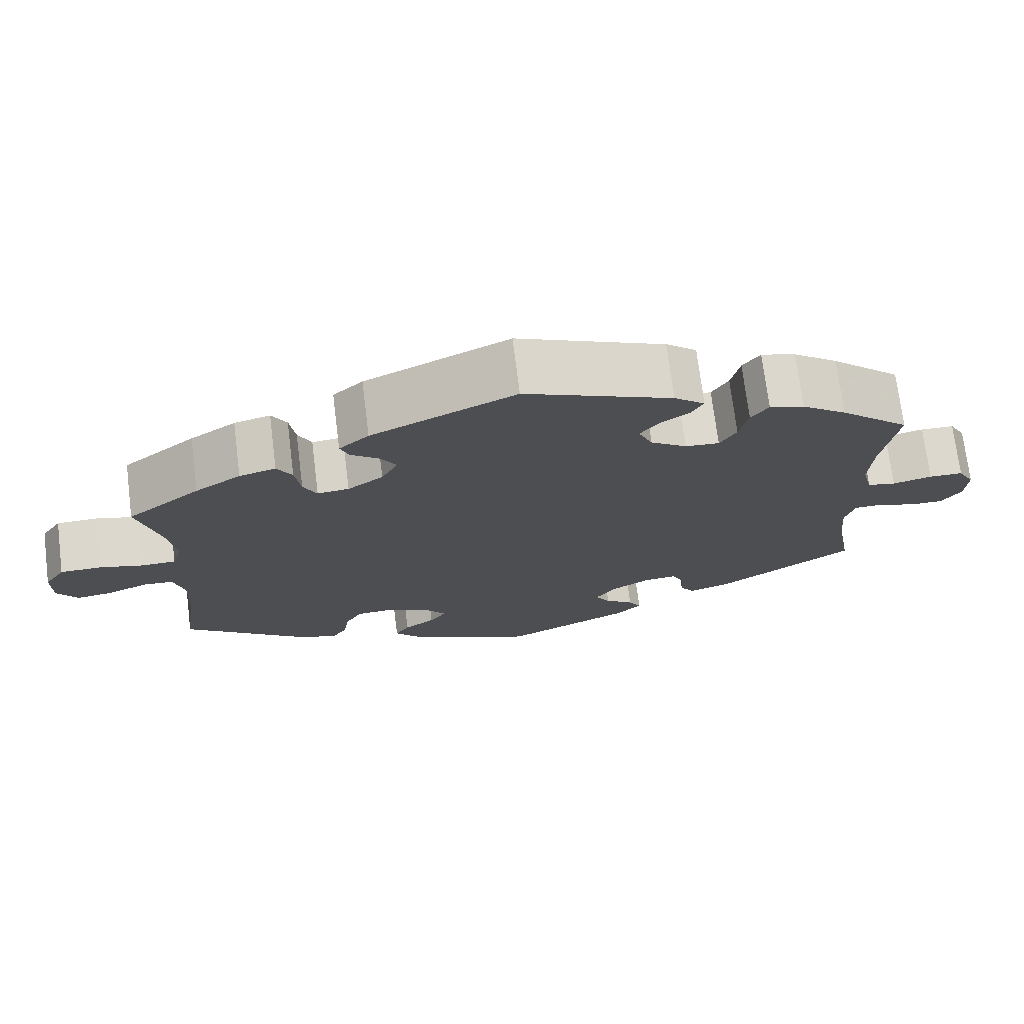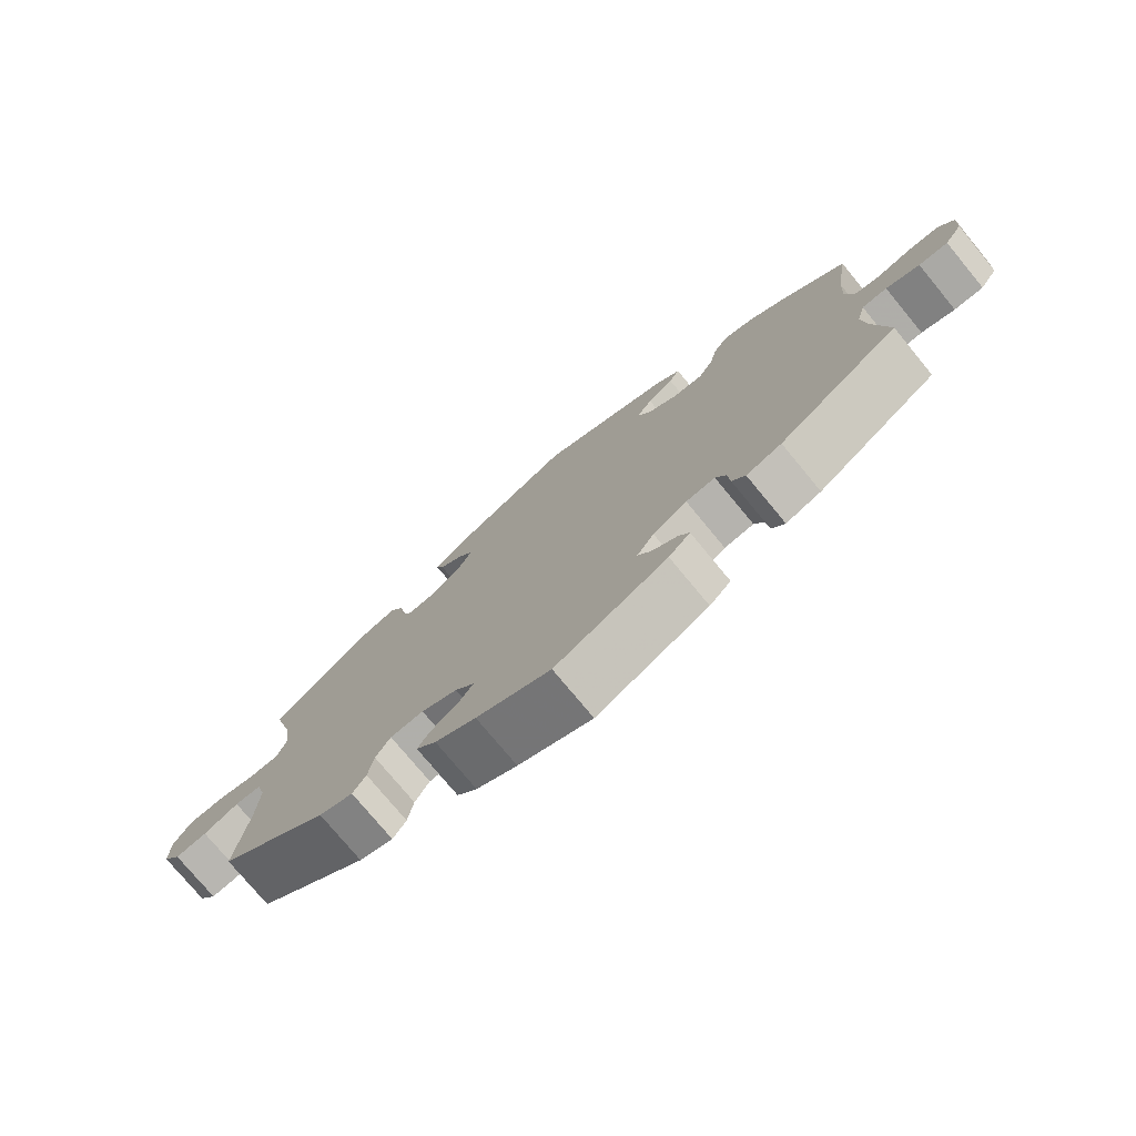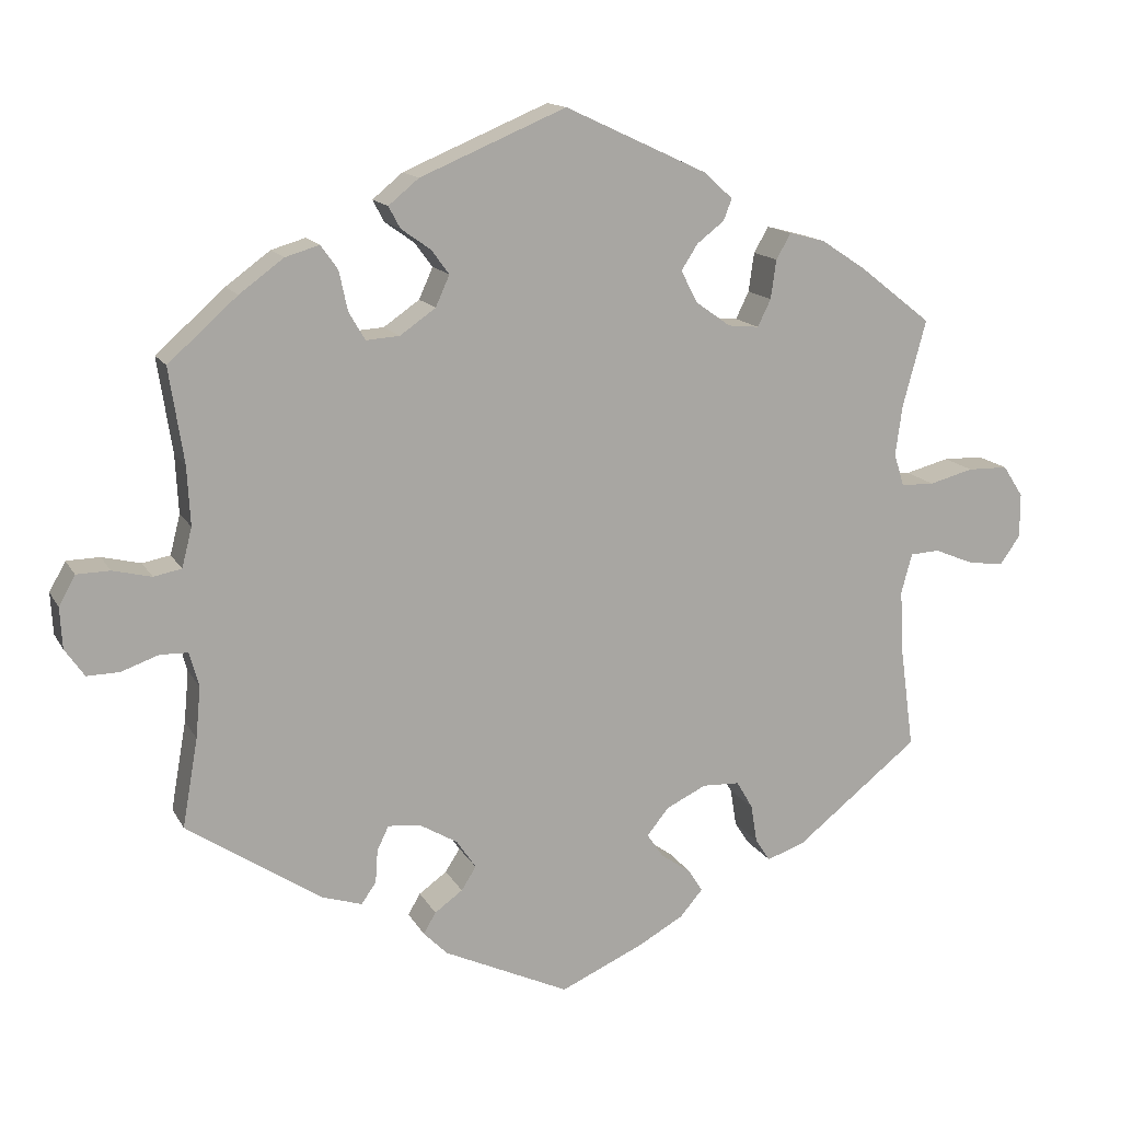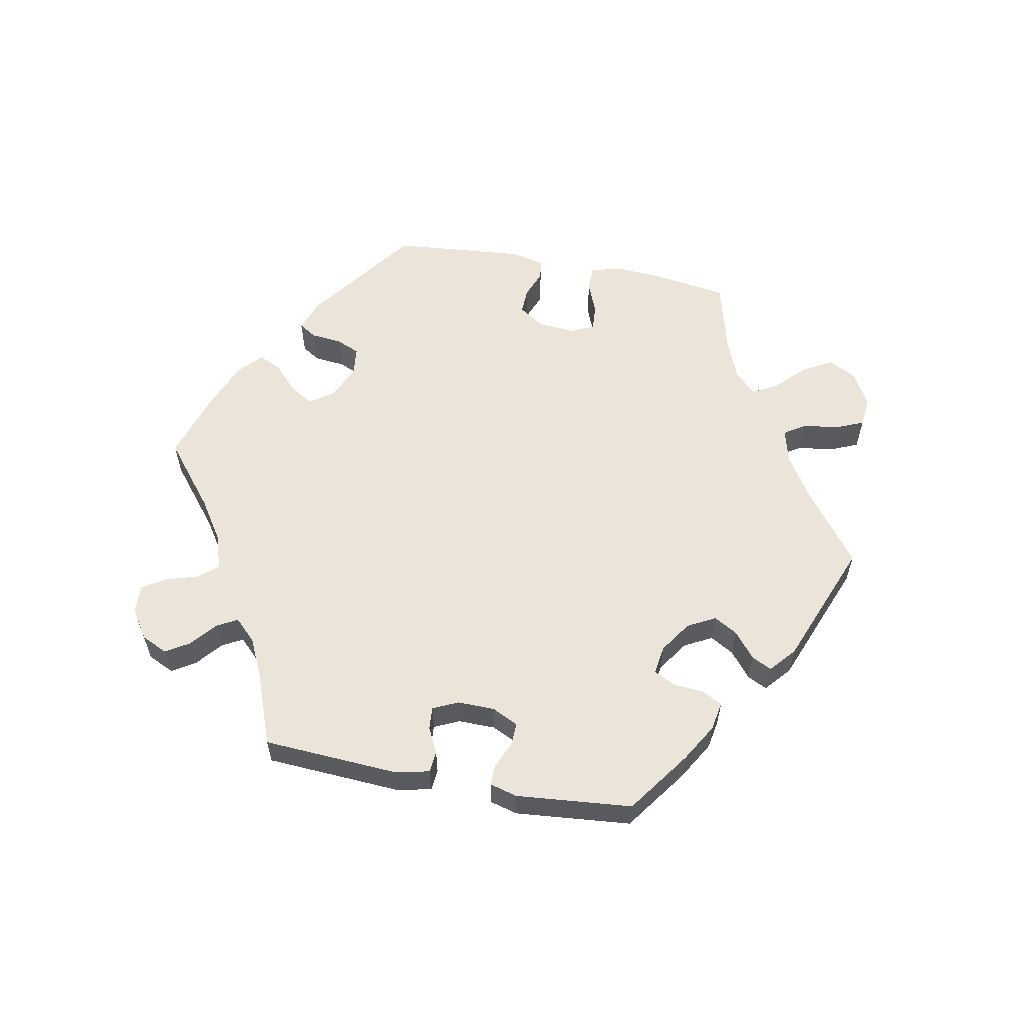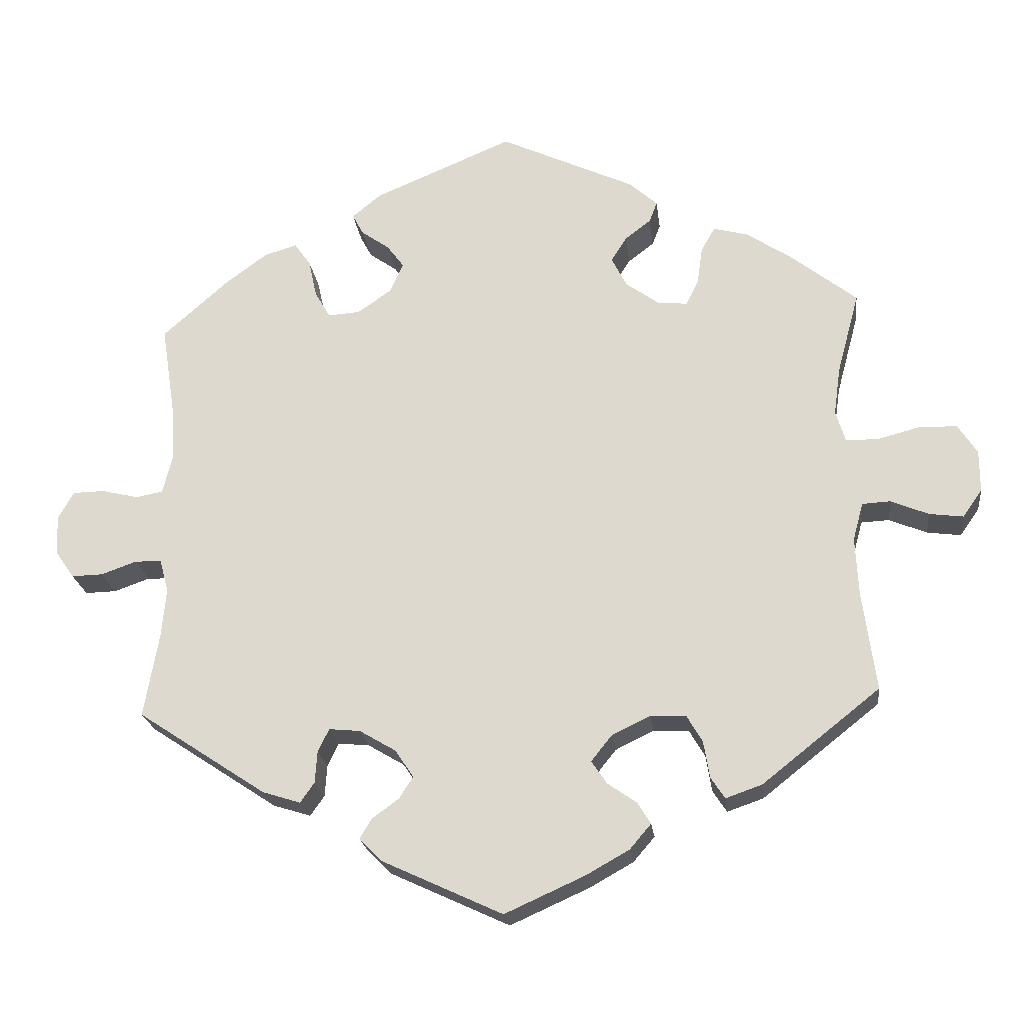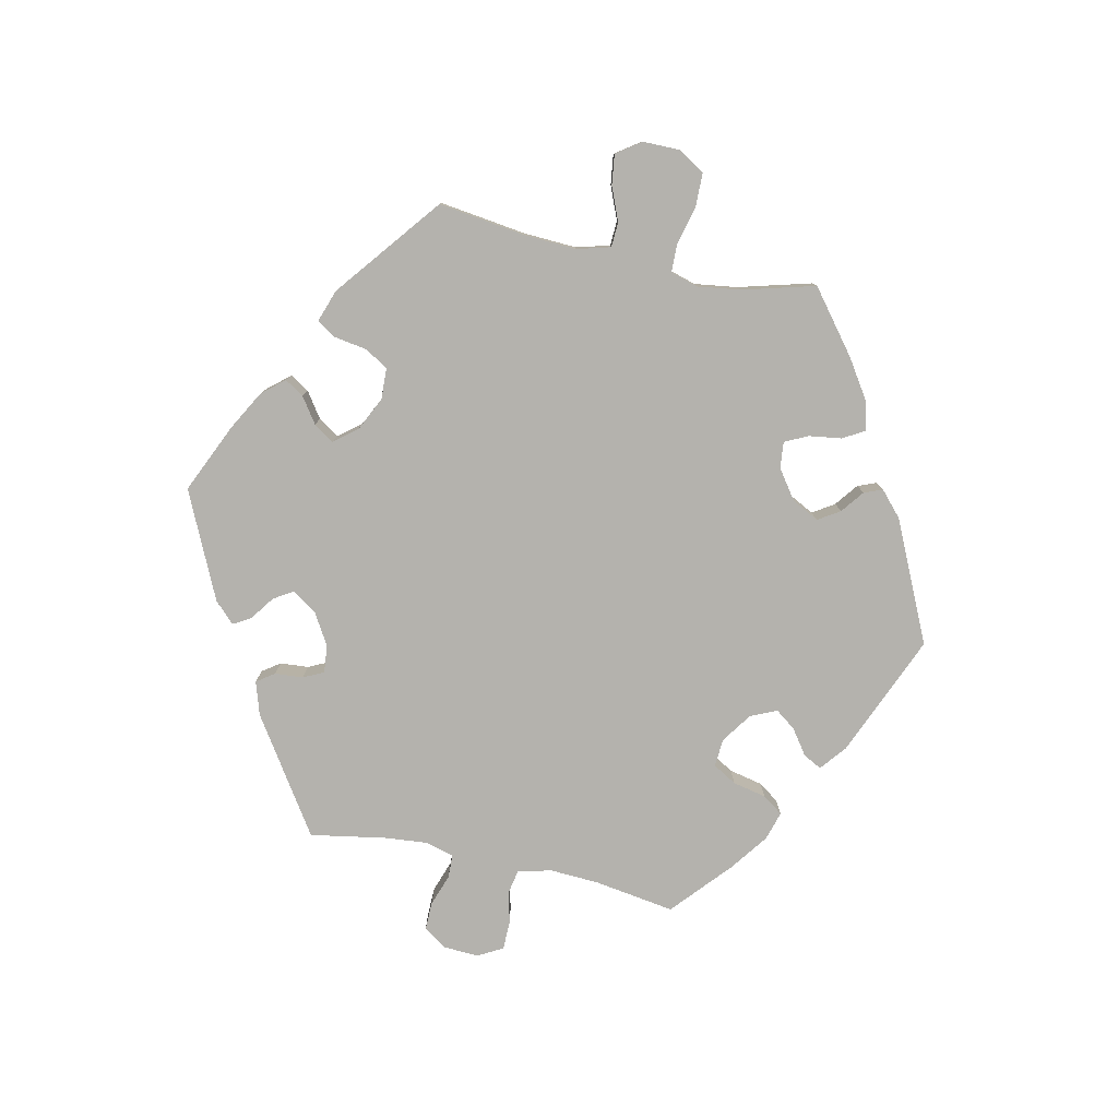
<metadata>
{"format":"obj","ext":"obj","renderer":"f3d","projection":"perspective","resolution":1024,"background":"white","views":[{"elev":72.8,"azim":-7.1,"up":"+Z"},{"elev":-76.3,"azim":39.6,"up":"+Z"},{"elev":14.3,"azim":160.3,"up":"+Z"},{"elev":59.1,"azim":160.7,"up":"+Y"},{"elev":-21.8,"azim":-173.2,"up":"+Z"},{"elev":-79.6,"azim":-102.2,"up":"+Y"}]}
</metadata>
<code>
v 0.187 0.07 0.499
v 0.226 0.07 0.467
v 0.211 0.07 0.439
v 0.173 0.07 0.412
v 0.15 0.07 0.381
v 0.168 0.07 0.341
v 0.214 0.07 0.309
v 0.257 0.07 0.306
v 0.278 0.07 0.342
v 0.289 0.07 0.393
v 0.311 0.07 0.424
v 0.355 0.07 0.411
v 0.412 0.07 0.369
v 0.501 0.07 0.29
v 0.482 0.07 0.167
v 0.478 0.07 0.092
v 0.491 0.07 0.041
v 0.527 0.07 0.034
v 0.577 0.07 0.046
v 0.62 0.07 0.045
v 0.641 0.07 0.007
v 0.638 0.07 -0.046
v 0.613 0.07 -0.082
v 0.571 0.07 -0.081
v 0.523 0.07 -0.064
v 0.487 0.07 -0.065
v 0.475 0.07 -0.109
v 0.481 0.07 -0.175
v 0.501 0.07 -0.289
v 0.327 0.07 -0.404
v 0.276 0.07 -0.42
v 0.257 0.07 -0.393
v 0.254 0.07 -0.35
v 0.239 0.07 -0.319
v 0.197 0.07 -0.323
v 0.148 0.07 -0.352
v 0.123 0.07 -0.389
v 0.142 0.07 -0.419
v 0.178 0.07 -0.445
v 0.194 0.07 -0.472
v 0.163 0.07 -0.503
v 0.001 0.07 -0.578
v -0.106 0.07 -0.53
v -0.165 0.07 -0.497
v -0.194 0.07 -0.463
v -0.176 0.07 -0.434
v -0.137 0.07 -0.407
v -0.116 0.07 -0.376
v -0.144 0.07 -0.341
v -0.196 0.07 -0.316
v -0.244 0.07 -0.318
v -0.265 0.07 -0.354
v -0.273 0.07 -0.403
v -0.292 0.07 -0.432
v -0.341 0.07 -0.415
v -0.5 0.07 -0.289
v -0.482 0.07 -0.156
v -0.478 0.07 -0.076
v -0.492 0.07 -0.025
v -0.53 0.07 -0.023
v -0.581 0.07 -0.044
v -0.627 0.07 -0.05
v -0.653 0.07 -0.013
v -0.653 0.07 0.044
v -0.627 0.07 0.084
v -0.575 0.07 0.085
v -0.518 0.07 0.07
v -0.475 0.07 0.071
v -0.462 0.07 0.113
v -0.471 0.07 0.178
v -0.501 0.07 0.289
v -0.408 0.07 0.362
v -0.35 0.07 0.4
v -0.304 0.07 0.412
v -0.285 0.07 0.379
v -0.278 0.07 0.329
v -0.261 0.07 0.294
v -0.221 0.07 0.298
v -0.176 0.07 0.33
v -0.155 0.07 0.371
v -0.176 0.07 0.404
v -0.211 0.07 0.431
v -0.222 0.07 0.459
v -0.184 0.07 0.493
v -0.001 0.07 0.578
v 0.187 0 0.499
v 0.226 0 0.467
v 0.211 0 0.439
v 0.173 0 0.412
v 0.15 0 0.381
v 0.168 0 0.341
v 0.214 0 0.309
v 0.257 0 0.306
v 0.278 0 0.342
v 0.289 0 0.393
v 0.311 0 0.424
v 0.355 0 0.411
v 0.412 0 0.369
v 0.501 0 0.29
v 0.482 0 0.167
v 0.478 0 0.092
v 0.491 0 0.041
v 0.527 0 0.034
v 0.577 0 0.046
v 0.62 0 0.045
v 0.641 0 0.007
v 0.638 0 -0.046
v 0.613 0 -0.082
v 0.571 0 -0.081
v 0.523 0 -0.064
v 0.487 0 -0.065
v 0.475 0 -0.109
v 0.481 0 -0.175
v 0.501 0 -0.289
v 0.327 0 -0.404
v 0.276 0 -0.42
v 0.257 0 -0.393
v 0.254 0 -0.35
v 0.239 0 -0.319
v 0.197 0 -0.323
v 0.148 0 -0.352
v 0.123 0 -0.389
v 0.142 0 -0.419
v 0.178 0 -0.445
v 0.194 0 -0.472
v 0.163 0 -0.503
v 0.001 0 -0.578
v -0.106 0 -0.53
v -0.165 0 -0.497
v -0.194 0 -0.463
v -0.176 0 -0.434
v -0.137 0 -0.407
v -0.116 0 -0.376
v -0.144 0 -0.341
v -0.196 0 -0.316
v -0.244 0 -0.318
v -0.265 0 -0.354
v -0.273 0 -0.403
v -0.292 0 -0.432
v -0.341 0 -0.415
v -0.5 0 -0.289
v -0.482 0 -0.156
v -0.478 0 -0.076
v -0.492 0 -0.025
v -0.53 0 -0.023
v -0.581 0 -0.044
v -0.627 0 -0.05
v -0.653 0 -0.013
v -0.653 0 0.044
v -0.627 0 0.084
v -0.575 0 0.085
v -0.518 0 0.07
v -0.475 0 0.071
v -0.462 0 0.113
v -0.471 0 0.178
v -0.501 0 0.289
v -0.408 0 0.362
v -0.35 0 0.4
v -0.304 0 0.412
v -0.285 0 0.379
v -0.278 0 0.329
v -0.261 0 0.294
v -0.221 0 0.298
v -0.176 0 0.33
v -0.155 0 0.371
v -0.176 0 0.404
v -0.211 0 0.431
v -0.222 0 0.459
v -0.184 0 0.493
v -0.001 0 0.578
f 81 82 83 84
f 80 81 84 85
f 79 80 85 1
f 73 74 75 76
f 73 76 77
f 70 71 72 73
f 69 70 73 77
f 68 69 77 78
f 64 65 66 67
f 64 67 68
f 63 64 68
f 60 61 62 63
f 59 60 63 68
f 58 59 68 78
f 54 55 56 57
f 52 53 54 57
f 51 52 57 58
f 50 51 58 78
f 44 45 46 47
f 44 47 48
f 43 44 48
f 42 43 48
f 41 42 48
f 38 39 40 41
f 37 38 41 48
f 36 37 48 49
f 30 31 32 33
f 28 29 30 33
f 27 28 33 34
f 26 27 34 35
f 22 23 24 25
f 22 25 26
f 21 22 26
f 18 19 20 21
f 17 18 21 26
f 16 17 26 35
f 12 13 14 15
f 9 10 11 12
f 8 9 12 15
f 7 8 15 16
f 1 2 3 4
f 1 4 5
f 79 1 5
f 78 79 5 6
f 36 49 50 78
f 16 35 36 78
f 6 7 16 78
f 169 168 167 166
f 170 169 166 165
f 86 170 165 164
f 161 160 159 158
f 162 161 158
f 158 157 156 155
f 162 158 155 154
f 163 162 154 153
f 152 151 150 149
f 153 152 149
f 153 149 148
f 148 147 146 145
f 153 148 145 144
f 163 153 144 143
f 142 141 140 139
f 142 139 138 137
f 143 142 137 136
f 163 143 136 135
f 132 131 130 129
f 133 132 129
f 133 129 128
f 133 128 127
f 133 127 126
f 126 125 124 123
f 133 126 123 122
f 134 133 122 121
f 118 117 116 115
f 118 115 114 113
f 119 118 113 112
f 120 119 112 111
f 110 109 108 107
f 111 110 107
f 111 107 106
f 106 105 104 103
f 111 106 103 102
f 120 111 102 101
f 100 99 98 97
f 97 96 95 94
f 100 97 94 93
f 101 100 93 92
f 89 88 87 86
f 90 89 86
f 90 86 164
f 91 90 164 163
f 163 135 134 121
f 163 121 120 101
f 163 101 92 91
f 1 86 87 2
f 2 87 88 3
f 3 88 89 4
f 4 89 90 5
f 5 90 91 6
f 6 91 92 7
f 7 92 93 8
f 8 93 94 9
f 9 94 95 10
f 10 95 96 11
f 11 96 97 12
f 12 97 98 13
f 13 98 99 14
f 14 99 100 15
f 15 100 101 16
f 16 101 102 17
f 17 102 103 18
f 18 103 104 19
f 19 104 105 20
f 20 105 106 21
f 21 106 107 22
f 22 107 108 23
f 23 108 109 24
f 24 109 110 25
f 25 110 111 26
f 26 111 112 27
f 27 112 113 28
f 28 113 114 29
f 29 114 115 30
f 30 115 116 31
f 31 116 117 32
f 32 117 118 33
f 33 118 119 34
f 34 119 120 35
f 35 120 121 36
f 36 121 122 37
f 37 122 123 38
f 38 123 124 39
f 39 124 125 40
f 40 125 126 41
f 41 126 127 42
f 42 127 128 43
f 43 128 129 44
f 44 129 130 45
f 45 130 131 46
f 46 131 132 47
f 47 132 133 48
f 48 133 134 49
f 49 134 135 50
f 50 135 136 51
f 51 136 137 52
f 52 137 138 53
f 53 138 139 54
f 54 139 140 55
f 55 140 141 56
f 56 141 142 57
f 57 142 143 58
f 58 143 144 59
f 59 144 145 60
f 60 145 146 61
f 61 146 147 62
f 62 147 148 63
f 63 148 149 64
f 64 149 150 65
f 65 150 151 66
f 66 151 152 67
f 67 152 153 68
f 68 153 154 69
f 69 154 155 70
f 70 155 156 71
f 71 156 157 72
f 72 157 158 73
f 73 158 159 74
f 74 159 160 75
f 75 160 161 76
f 76 161 162 77
f 77 162 163 78
f 78 163 164 79
f 79 164 165 80
f 80 165 166 81
f 81 166 167 82
f 82 167 168 83
f 83 168 169 84
f 84 169 170 85
f 85 170 86 1

</code>
